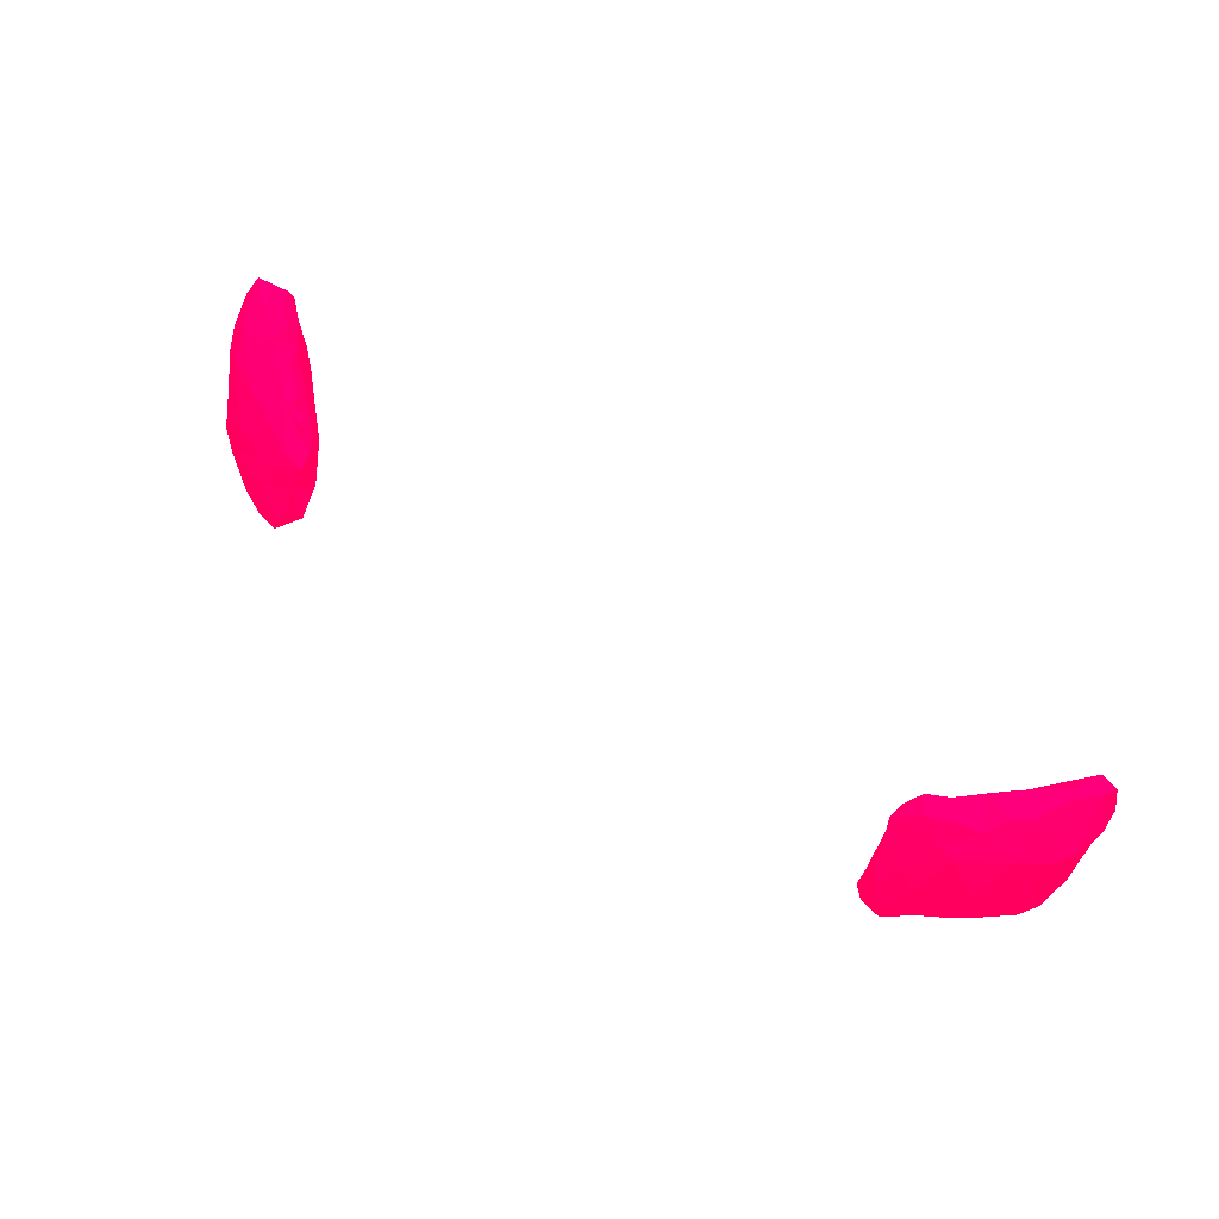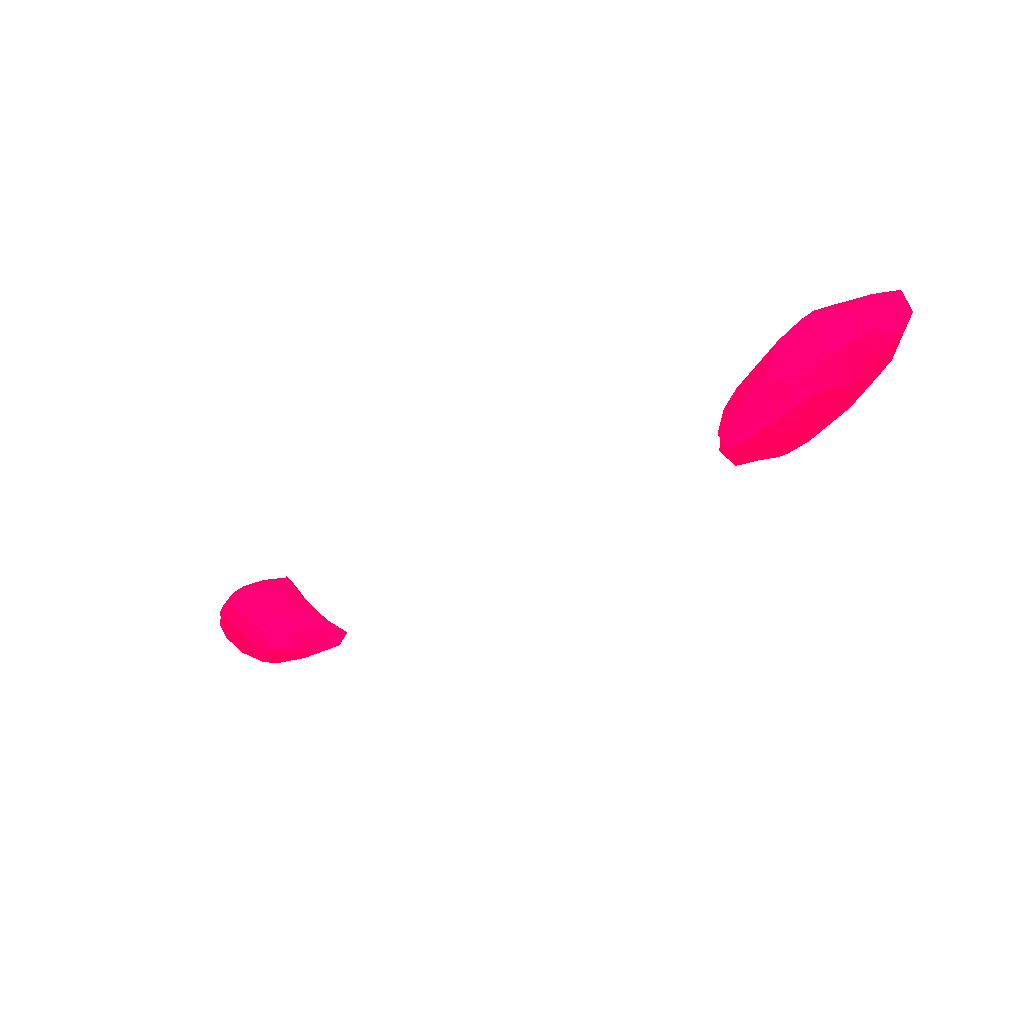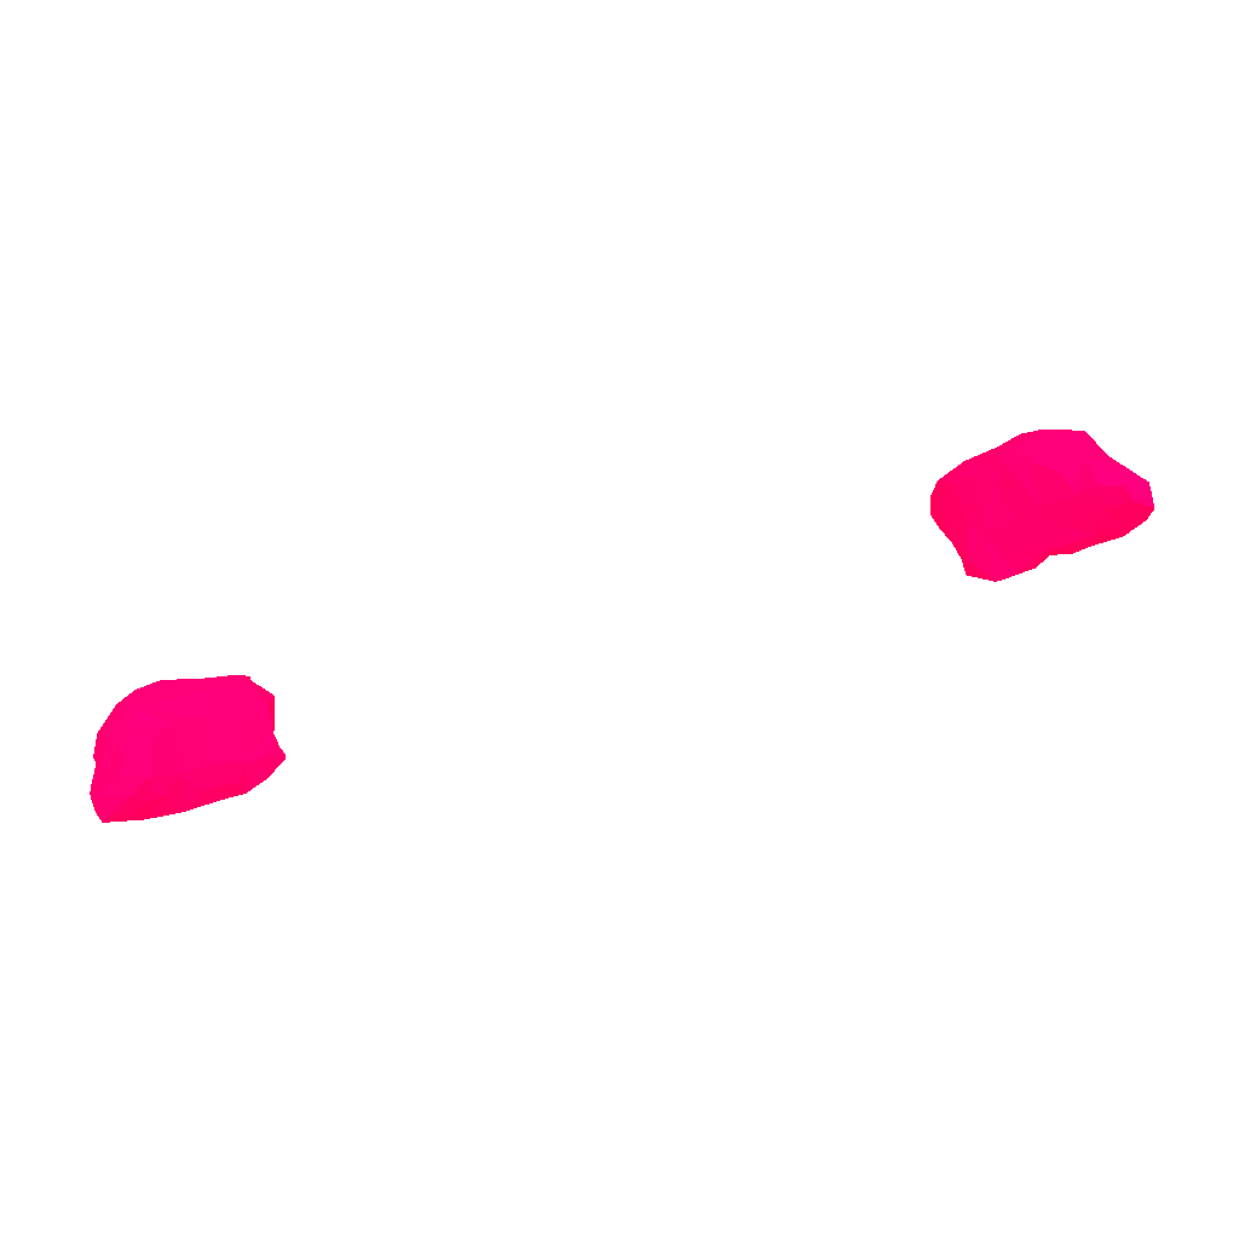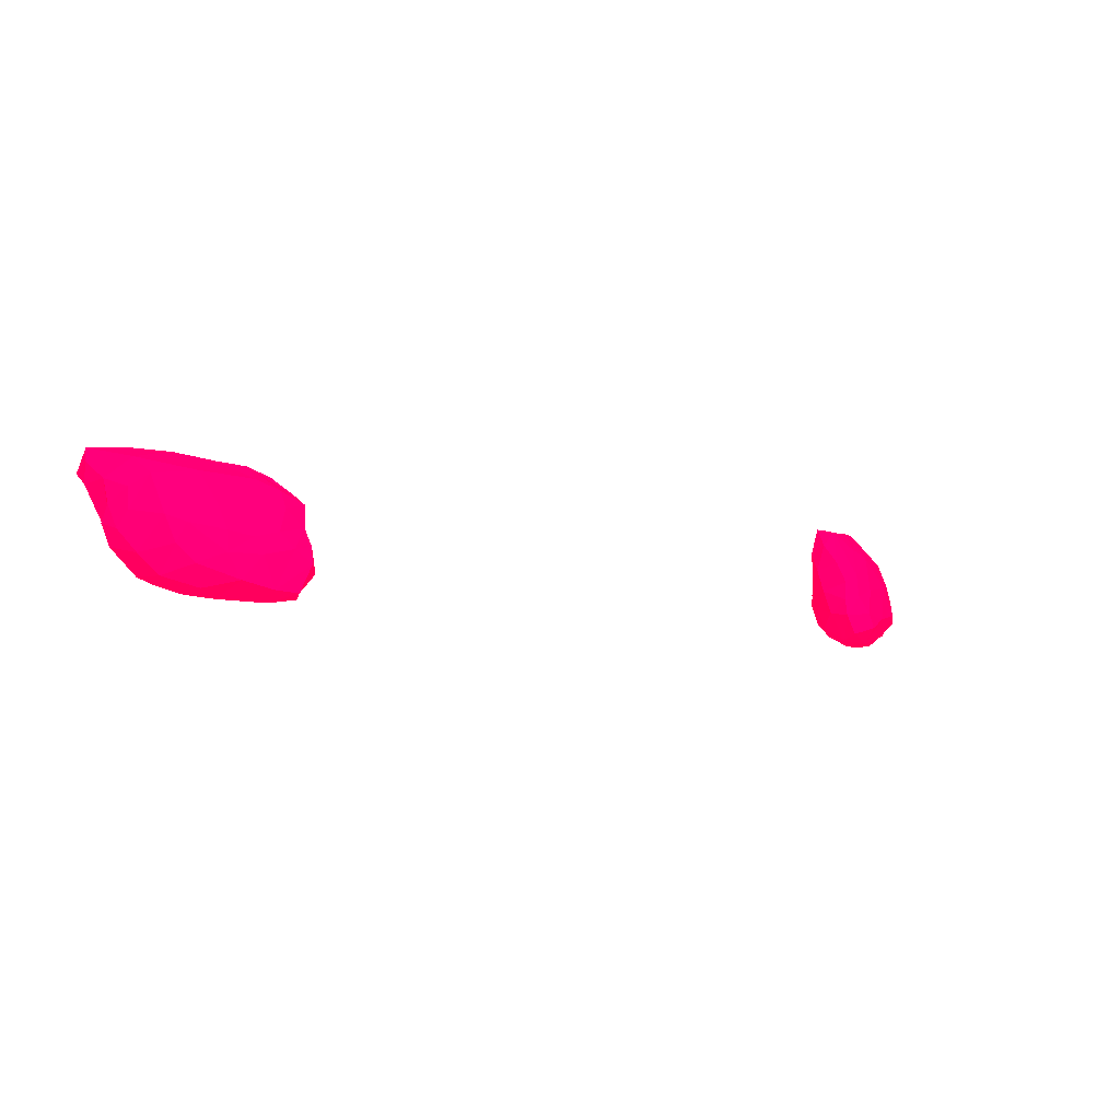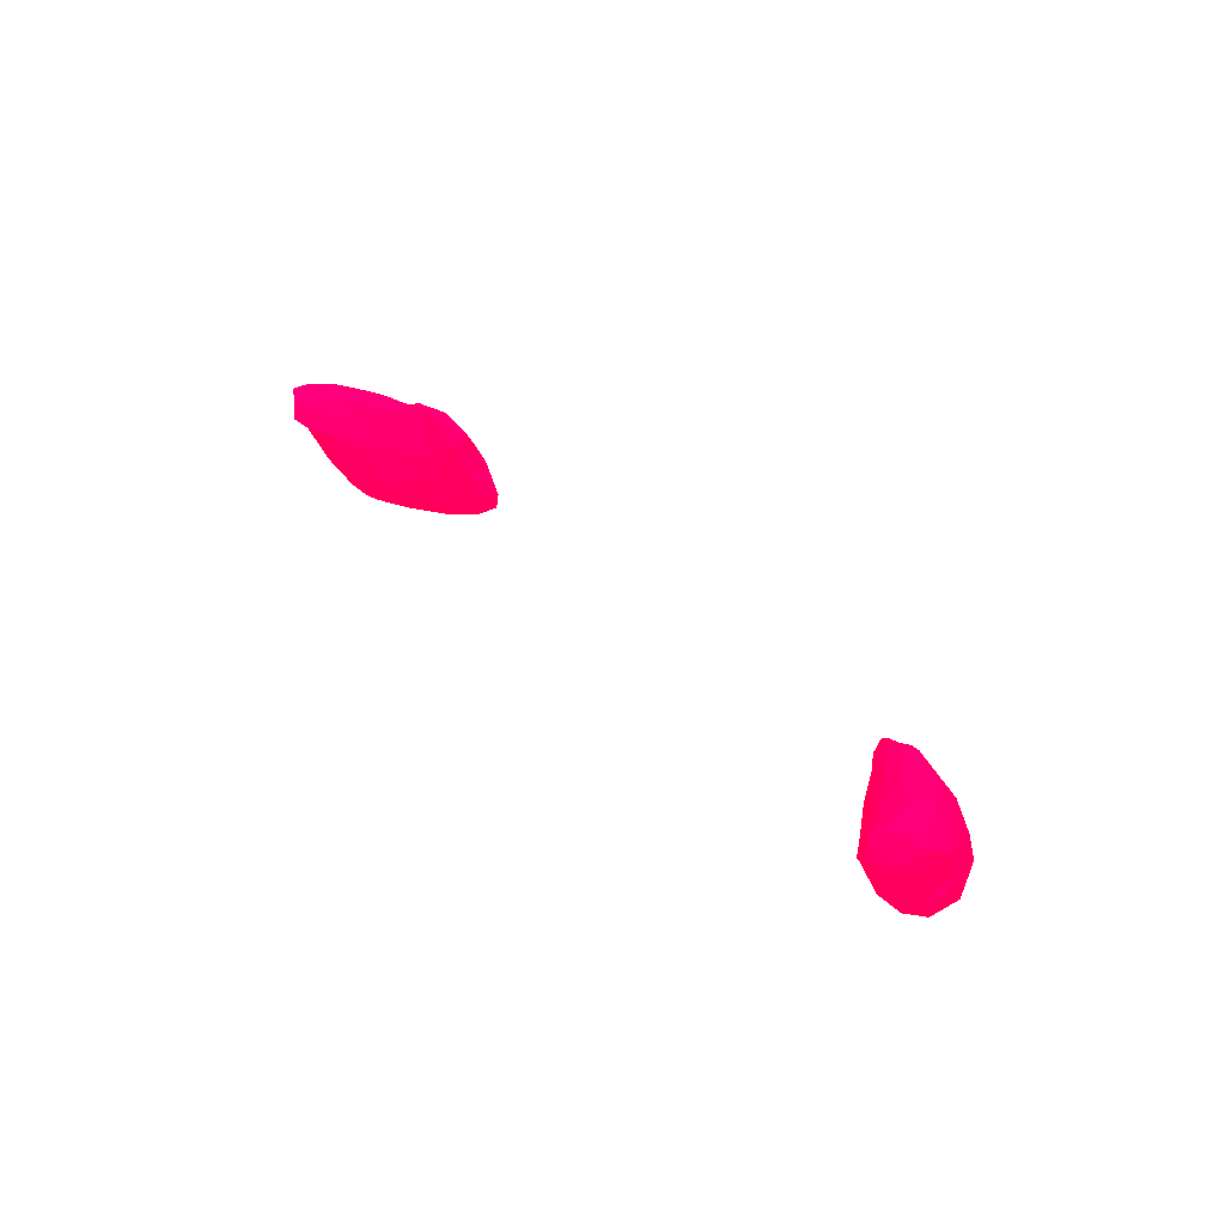
<metadata>
{"format":"obj","ext":"obj","renderer":"f3d","projection":"perspective","resolution":1024,"background":"white","views":[{"elev":59.3,"azim":35.9,"up":"+Z"},{"elev":-27.6,"azim":-135.6,"up":"+Y"},{"elev":70.0,"azim":-17.2,"up":"+Y"},{"elev":-7.8,"azim":-37.0,"up":"+Z"},{"elev":30.9,"azim":-124.9,"up":"+Z"}]}
</metadata>
<code>
g
v -64.19 -99.64 48.4 1 0 0.2667
v -65.11 -98.59 46.14 1 0 0.2667
v -63.45 -100.8 43.16 1 0 0.2667
v -62.09 -97.86 40.63 1 0 0.2667
v -59.38 -105.6 46.63 1 0 0.2667
v -61.47 -103 40.33 1 0 0.2667
v -60.66 -105.3 44.01 1 0 0.2667
v -65.79 -95.83 52.54 1 0 0.2667
v -65.69 -97.13 49.22 1 0 0.2667
v -64.03 -99.13 51.27 1 0 0.2667
v -61.79 -100.3 52.94 1 0 0.2667
v -61.27 -103.5 47.65 1 0 0.2667
v -65.92 -95.92 47.06 1 0 0.2667
v -64.86 -96.11 44.2 1 0 0.2667
v -63.76 -94.57 44.56 1 0 0.2667
v -63.68 -92.29 47.48 1 0 0.2667
v -59.35 -96.34 40.09 1 0 0.2667
v -61.2 -94.49 42.46 1 0 0.2667
v -60.48 -91.77 46.15 1 0 0.2667
v -66.41 -91.62 52.32 1 0 0.2667
v -66.48 -91.92 55.06 1 0 0.2667
v -65.66 -89.97 57.2 1 0 0.2667
v -66 -88.13 54.13 1 0 0.2667
v -62.65 -97.17 55.37 1 0 0.2667
v -61.51 -93.58 57.13 1 0 0.2667
v -62.59 -90.64 57.03 1 0 0.2667
v -61.86 -88.57 55.6 1 0 0.2667
v -62.12 -87.5 53.05 1 0 0.2667
v -61.19 -89.65 49.6 1 0 0.2667
v -55.7 -108.8 42.98 1 0 0.2667
v -54.19 -109.7 39.68 1 0 0.2667
v -52.65 -109.7 44.97 1 0 0.2667
v -51.62 -108.1 48.63 1 0 0.2667
v -50.58 -111.2 38.62 1 0 0.2667
v -51.9 -110.7 42.8 1 0 0.2667
v -48.13 -111.3 43.67 1 0 0.2667
v -49.54 -110.1 45.78 1 0 0.2667
v -57.54 -105.8 38.86 1 0 0.2667
v -58.75 -106.9 41.65 1 0 0.2667
v -55.48 -108.3 45.7 1 0 0.2667
v -54.48 -103.6 37.98 1 0 0.2667
v -56.4 -98.83 38.82 1 0 0.2667
v -49.45 -107.1 37.53 1 0 0.2667
v -51.43 -98.97 41.52 1 0 0.2667
v -57.37 -96.79 56.59 1 0 0.2667
v -55.96 -106.6 49.04 1 0 0.2667
v -57.97 -104.3 50.71 1 0 0.2667
v -56.72 -102.8 53.49 1 0 0.2667
v -53.03 -100.5 55.31 1 0 0.2667
v -54.15 -97.45 54.49 1 0 0.2667
v -51.36 -98.03 51.48 1 0 0.2667
v -50.22 -102.8 54.65 1 0 0.2667
v -50.36 -100.8 53.79 1 0 0.2667
v -50.53 -105.7 52.63 1 0 0.2667
v -48.96 -100.5 51.39 1 0 0.2667
v -58.84 -93.07 43.8 1 0 0.2667
v -55.66 -92.74 46.95 1 0 0.2667
v -52.06 -96.39 46.17 1 0 0.2667
v -58.44 -92.9 55.24 1 0 0.2667
v -58.91 -90.31 53.18 1 0 0.2667
v -60.5 -91.18 55.95 1 0 0.2667
v -57.74 -90.82 48.93 1 0 0.2667
v -56.33 -93.7 53.17 1 0 0.2667
v -53.54 -96.19 51.82 1 0 0.2667
v -47.65 -111.7 38.37 1 0 0.2667
v -46.08 -112 41.92 1 0 0.2667
v -46.48 -109 37.94 1 0 0.2667
v -45.67 -109.1 46.69 1 0 0.2667
v -44.16 -109.3 41.18 1 0 0.2667
v -45.29 -110.3 44.32 1 0 0.2667
v -48.01 -108.6 48.94 1 0 0.2667
v -47.18 -105.4 38.62 1 0 0.2667
v -48.8 -102.5 39.49 1 0 0.2667
v -47.84 -100.5 46.16 1 0 0.2667
v -44.93 -105.2 43.54 1 0 0.2667
v -45.15 -104 47.78 1 0 0.2667
v -47.34 -103.7 53.37 1 0 0.2667
v -46.22 -102.9 50.87 1 0 0.2667
v -47.87 -107.1 51.26 1 0 0.2667
v -44.68 -107.4 49.82 1 0 0.2667
v -44.69 -105.3 51.01 1 0 0.2667
v 44.72 -110.8 41.85 1 0 0.2667
v 45.02 -110.1 44.27 1 0 0.2667
v 44.66 -107.5 42.44 1 0 0.2667
v 45.86 -111.1 39.12 1 0 0.2667
v 46.62 -108.2 38.44 1 0 0.2667
v 45.75 -109.5 46.98 1 0 0.2667
v 47.19 -110.8 44.82 1 0 0.2667
v 45.65 -107.9 50.03 1 0 0.2667
v 44.66 -106 45.86 1 0 0.2667
v 46.75 -103.9 40.73 1 0 0.2667
v 46.6 -102.7 43.5 1 0 0.2667
v 46.61 -102 46.88 1 0 0.2667
v 44.81 -104.6 49.13 1 0 0.2667
v 44.93 -106 52.85 1 0 0.2667
v 45.09 -103.2 51.78 1 0 0.2667
v 47.07 -102.5 55.85 1 0 0.2667
v 48.37 -104.6 55.26 1 0 0.2667
v 47.55 -100.9 49.86 1 0 0.2667
v 48.9 -112.1 40.08 1 0 0.2667
v 48.27 -111.8 42.24 1 0 0.2667
v 50.34 -108.8 38.03 1 0 0.2667
v 51.01 -109.5 46.07 1 0 0.2667
v 48.64 -109 48.24 1 0 0.2667
v 53.06 -109.8 41.84 1 0 0.2667
v 49.98 -105.1 38.02 1 0 0.2667
v 48.8 -100.4 42 1 0 0.2667
v 48.18 -99.96 46 1 0 0.2667
v 50.5 -97.85 45.06 1 0 0.2667
v 51.92 -99.68 39.91 1 0 0.2667
v 54.02 -102.7 38.31 1 0 0.2667
v 52.06 -97.22 42.04 1 0 0.2667
v 53.97 -105.4 38.37 1 0 0.2667
v 54.53 -96.15 41.17 1 0 0.2667
v 57.32 -102.2 38.59 1 0 0.2667
v 56.09 -107 39.74 1 0 0.2667
v 58.76 -106.6 43.01 1 0 0.2667
v 56.65 -100.1 38.45 1 0 0.2667
v 58.59 -96.46 40.09 1 0 0.2667
v 49.96 -101.1 56.11 1 0 0.2667
v 51.08 -97.81 50.47 1 0 0.2667
v 53.86 -105.9 51.64 1 0 0.2667
v 51.29 -105.7 52.82 1 0 0.2667
v 52.94 -102.9 55.49 1 0 0.2667
v 52.63 -97.33 53.25 1 0 0.2667
v 53.17 -97.7 55.39 1 0 0.2667
v 54.97 -102.5 54.52 1 0 0.2667
v 56.83 -99.5 56.13 1 0 0.2667
v 59.22 -97.99 56.34 1 0 0.2667
v 57.39 -106.2 47.34 1 0 0.2667
v 52.42 -95.54 45.18 1 0 0.2667
v 54.53 -94.21 44.65 1 0 0.2667
v 56.95 -93.72 43.85 1 0 0.2667
v 59 -94.4 42.39 1 0 0.2667
v 53.89 -94.7 50.61 1 0 0.2667
v 55.81 -95.74 56.09 1 0 0.2667
v 55.93 -94.42 53.82 1 0 0.2667
v 58.3 -93.86 56.34 1 0 0.2667
v 56.78 -91.73 48.12 1 0 0.2667
v 57.57 -91.25 51.66 1 0 0.2667
v 59.92 -89.1 52.16 1 0 0.2667
v 60.37 -100.1 38.86 1 0 0.2667
v 62.6 -102.9 42.16 1 0 0.2667
v 61.48 -103.9 44.62 1 0 0.2667
v 62.39 -102.2 48.01 1 0 0.2667
v 63.35 -101.9 44.83 1 0 0.2667
v 64.04 -100.2 41.61 1 0 0.2667
v 63.59 -96.89 41.67 1 0 0.2667
v 64.36 -99.6 48.24 1 0 0.2667
v 65.29 -97.25 45.5 1 0 0.2667
v 59.91 -101.9 52.01 1 0 0.2667
v 63.39 -99.46 51.9 1 0 0.2667
v 64.97 -96.92 52.27 1 0 0.2667
v 61.03 -95.8 41.38 1 0 0.2667
v 63.36 -94.18 45.72 1 0 0.2667
v 59.93 -91.38 47.04 1 0 0.2667
v 59.6 -90.66 54.5 1 0 0.2667
v 61.72 -93.78 57.65 1 0 0.2667
v 61.05 -91.72 56.72 1 0 0.2667
v 62.1 -87.56 53.55 1 0 0.2667
v 62.64 -87.99 55.6 1 0 0.2667
v 64.31 -91.29 57.27 1 0 0.2667
v 64.64 -90.59 50.6 1 0 0.2667
v 65.12 -89.26 56.77 1 0 0.2667
v 65.66 -93.94 50.42 1 0 0.2667
v 66.21 -93.09 53.27 1 0 0.2667
v 66.01 -89.83 53.16 1 0 0.2667
g
f 12 2 3
f 12 1 2
f 9 10 8
f 11 1 12
f 11 11 10
f 24 11 48
f 11 47 48
f 45 24 48
f 15 14 13
f 18 17 4
f 19 29 62
f 9 15 13
f 8 15 9
f 20 20 15
f 20 23 20
f 21 23 20
f 15 20 16
f 22 21 24
f 23 23 28
f 25 22 24
f 20 28 29
f 16 29 19
f 28 27 60
f 30 5 39
f 32 33 32
f 36 35 34
f 71 33 33
f 5 46 47
f 6 42 41
f 44 17 56
f 54 48 46
f 52 49 52
f 53 55 55
f 19 62 19
f 58 64 51
f 65 43 67
f 65 67 65
f 68 37 37
f 80 79 71
f 43 72 67
f 73 74 75
f 72 75 69
f 79 33 71
f 77 78 55
f 68 80 68
f 68 81 80
f 78 81 76
f 82 86 85
f 82 83 84
f 87 90 83
f 85 85 82
f 88 83 82
f 87 89 90
f 91 91 91
f 90 93 92
f 98 95 89
f 97 96 95
f 98 97 95
f 96 93 94
f 96 99 96
f 100 85 102
f 105 100 102
f 105 101 100
f 91 91 106
f 107 110 91
f 106 110 111
f 117 144 130
f 118 142 115
f 99 96 99
f 121 109 99
f 104 123 98
f 120 120 98
f 120 126 120
f 127 123 122
f 120 98 124
f 127 122 151
f 127 124 127
f 128 126 127
f 112 131 132
f 112 132 114
f 137 157 140
f 141 140 157
f 140 141 140
f 115 143 117
f 143 147 146
f 149 145 147
f 144 145 130
f 145 151 130
f 145 145 151
f 153 158 152
f 149 145 145
f 153 152 149
f 139 156 133
f 155 134 156
f 148 155 150
f 141 160 141
f 138 159 138
f 158 159 138
f 141 163 156
f 162 158 158
f 163 165 155
f 163 167 165
f 161 161 160
f 167 162 166
f 166 162 153
f 167 164 162
f 164 167 161
f 165 167 166
f 166 153 165
f 164 161 161
f 160 161 141
f 163 161 167
f 164 162 162
f 162 162 158
f 164 161 162
f 141 161 163
f 159 162 161
f 156 163 155
f 161 160 157
f 161 157 159
f 141 156 140
f 162 159 158
f 158 129 158
f 160 141 157
f 157 138 159
f 157 137 138
f 141 141 140
f 140 156 140
f 154 155 148
f 134 154 119
f 165 153 150
f 150 153 149
f 149 152 145
f 153 162 158
f 152 129 151
f 152 151 145
f 145 145 145
f 145 146 147
f 151 122 130
f 145 144 146
f 138 129 158
f 158 129 152
f 155 165 150
f 148 150 147
f 147 150 147
f 149 147 150
f 147 143 143
f 154 148 142
f 142 148 143
f 148 147 143
f 146 145 145
f 146 147 147
f 143 146 144
f 143 144 117
f 143 143 115
f 119 154 142
f 142 143 115
f 117 144 117
f 141 140 140
f 140 140 140
f 140 156 139
f 138 136 129
f 140 140 140
f 140 140 139
f 140 139 135
f 138 136 138
f 136 138 136
f 137 140 135
f 138 137 136
f 137 125 126
f 136 137 126
f 133 156 134
f 134 155 154
f 114 134 119
f 133 134 114
f 114 110 110
f 135 139 132
f 132 139 133
f 133 114 132
f 114 133 114
f 112 114 112
f 135 132 131
f 121 135 131
f 131 112 112
f 131 109 121
f 131 112 109
f 129 129 158
f 129 136 129
f 151 128 127
f 136 128 129
f 126 136 136
f 128 136 126
f 129 128 151
f 128 127 127
f 136 126 126
f 120 126 126
f 126 120 127
f 124 127 120
f 124 123 127
f 125 137 135
f 126 120 120
f 120 126 125
f 123 123 122
f 122 103 130
f 135 121 125
f 125 121 120
f 124 123 123
f 123 124 98
f 123 104 122
f 120 97 120
f 120 121 99
f 120 97 98
f 99 109 108
f 97 99 96
f 120 99 97
f 99 99 108
f 97 97 120
f 119 142 118
f 115 142 115
f 113 115 116
f 116 117 117
f 117 116 115
f 118 114 119
f 111 118 115
f 115 115 113
f 114 114 110
f 111 115 113
f 113 116 102
f 112 114 110
f 110 114 118
f 110 118 111
f 111 113 106
f 106 113 102
f 102 116 105
f 112 107 109
f 110 110 91
f 109 107 108
f 107 112 110
f 107 91 92
f 91 110 106
f 108 107 92
f 91 106 86
f 86 106 102
f 130 105 117
f 116 117 105
f 130 103 105
f 104 103 122
f 105 103 101
f 104 88 103
f 103 88 101
f 101 85 100
f 85 100 85
f 97 97 96
f 96 96 97
f 96 99 96
f 99 96 96
f 99 93 96
f 96 96 96
f 96 96 96
f 96 96 94
f 97 96 96
f 98 89 104
f 96 94 95
f 95 94 89
f 94 90 89
f 108 92 93
f 108 93 99
f 93 90 94
f 91 107 91
f 91 91 84
f 92 91 84
f 84 91 86
f 92 84 90
f 104 89 87
f 104 87 88
f 86 102 85
f 88 82 101
f 101 82 85
f 85 85 85
f 85 85 102
f 87 83 88
f 83 82 82
f 82 82 85
f 90 84 83
f 84 86 82
f 76 81 68
f 81 52 79
f 81 79 80
f 55 78 76
f 76 78 76
f 74 76 75
f 78 77 81
f 77 52 81
f 55 76 74
f 76 55 55
f 55 52 77
f 52 52 77
f 52 49 54
f 52 54 79
f 75 76 68
f 75 68 69
f 75 75 72
f 75 76 76
f 75 76 75
f 73 75 72
f 72 75 72
f 73 72 43
f 68 68 80
f 80 71 68
f 68 37 68
f 71 37 68
f 68 68 70
f 68 70 69
f 72 65 67
f 65 72 69
f 69 66 65
f 68 36 70
f 69 70 66
f 65 65 34
f 66 34 65
f 67 72 72
f 43 65 31
f 31 65 34
f 37 36 68
f 70 36 66
f 66 36 34
f 57 64 58
f 64 50 51
f 63 64 57
f 63 50 64
f 62 63 57
f 63 59 45
f 63 62 60
f 63 45 50
f 45 45 50
f 29 60 62
f 60 61 59
f 59 59 45
f 60 59 63
f 59 25 45
f 25 59 61
f 45 59 45
f 61 59 59
f 74 51 55
f 57 58 56
f 62 57 19
f 19 57 56
f 56 57 56
f 19 56 19
f 56 18 18
f 18 56 56
f 18 56 17
f 17 44 42
f 18 18 17
f 17 4 4
f 51 74 58
f 55 53 52
f 53 55 51
f 51 50 53
f 52 50 49
f 50 50 64
f 53 50 52
f 54 33 79
f 50 49 50
f 49 48 54
f 54 46 33
f 33 46 40
f 50 45 49
f 49 45 48
f 47 11 11
f 46 5 40
f 47 46 48
f 5 46 5
f 47 11 12
f 44 74 73
f 58 74 44
f 73 43 41
f 44 56 58
f 42 44 73
f 42 73 41
f 6 41 38
f 38 31 31
f 38 31 39
f 5 30 40
f 38 6 6
f 12 5 47
f 5 5 7
f 7 39 5
f 7 6 39
f 39 6 38
f 71 33 37
f 37 33 37
f 37 35 36
f 33 32 37
f 37 32 35
f 31 31 34
f 34 34 65
f 33 33 32
f 41 31 38
f 31 41 43
f 31 35 30
f 34 31 34
f 33 40 32
f 32 40 32
f 32 30 35
f 40 30 32
f 35 31 34
f 30 39 31
f 28 60 29
f 61 27 26
f 27 61 60
f 28 23 27
f 23 28 20
f 26 22 22
f 26 25 61
f 20 29 16
f 25 26 22
f 25 24 45
f 23 22 27
f 22 22 26
f 27 22 26
f 20 15 15
f 24 8 11
f 23 23 22
f 22 21 22
f 22 23 21
f 22 21 22
f 21 8 24
f 20 8 21
f 20 15 8
f 15 15 9
f 16 19 15
f 56 18 19
f 15 18 14
f 15 19 18
f 14 15 14
f 14 18 4
f 15 16 15
f 14 14 3
f 15 15 13
f 15 16 15
f 13 14 2
f 15 14 15
f 10 9 1
f 10 1 11
f 8 10 11
f 9 13 2
f 4 17 42
f 42 6 4
f 4 6 4
f 6 4 6
f 12 7 5
f 3 6 7
f 4 6 3
f 14 4 3
f 12 3 7
f 2 14 3
f 9 2 1

</code>
